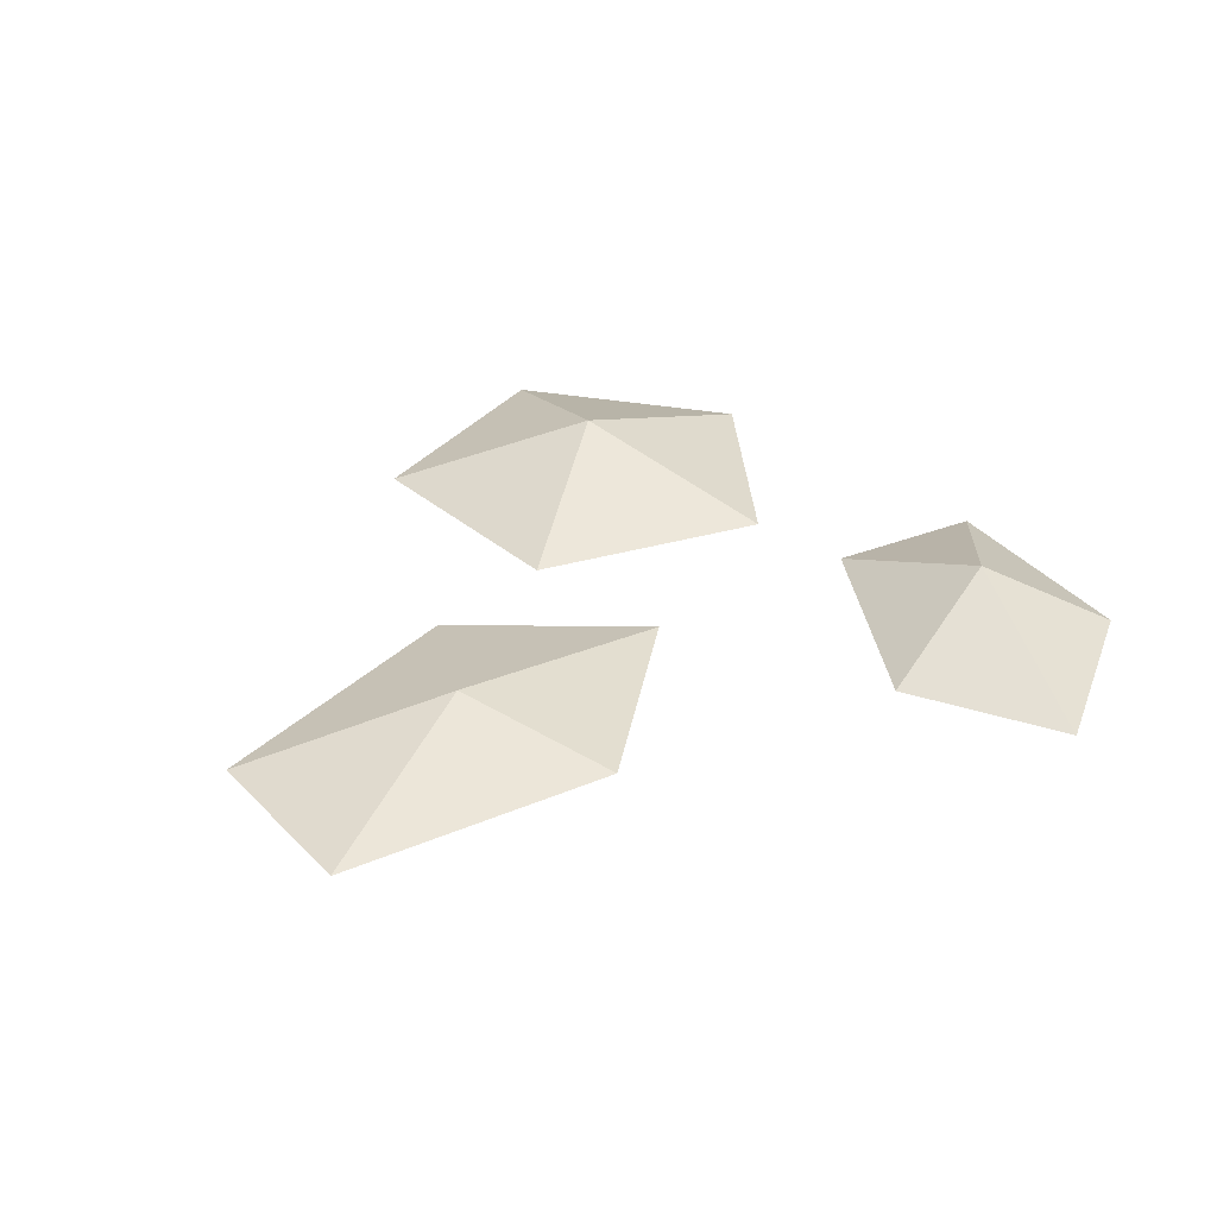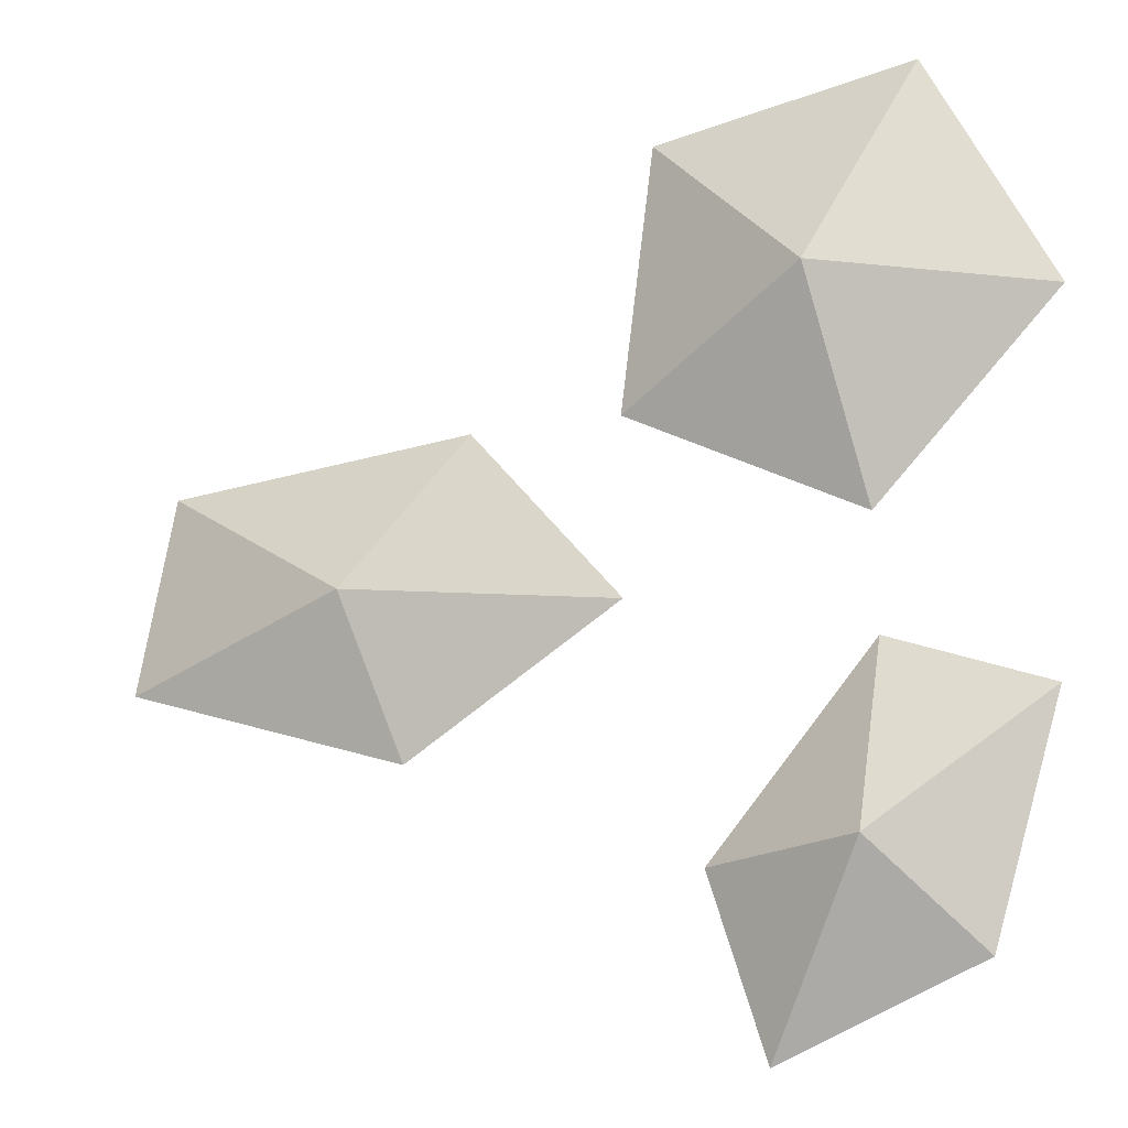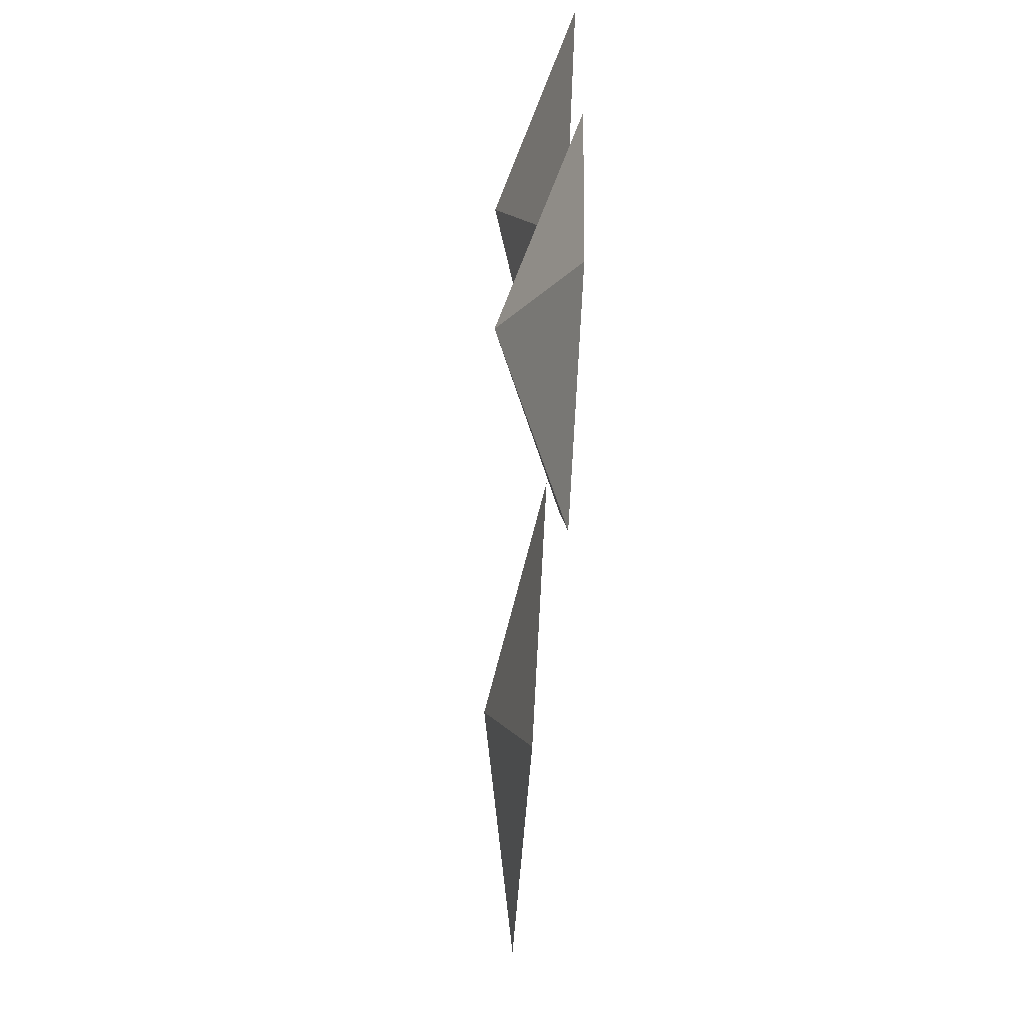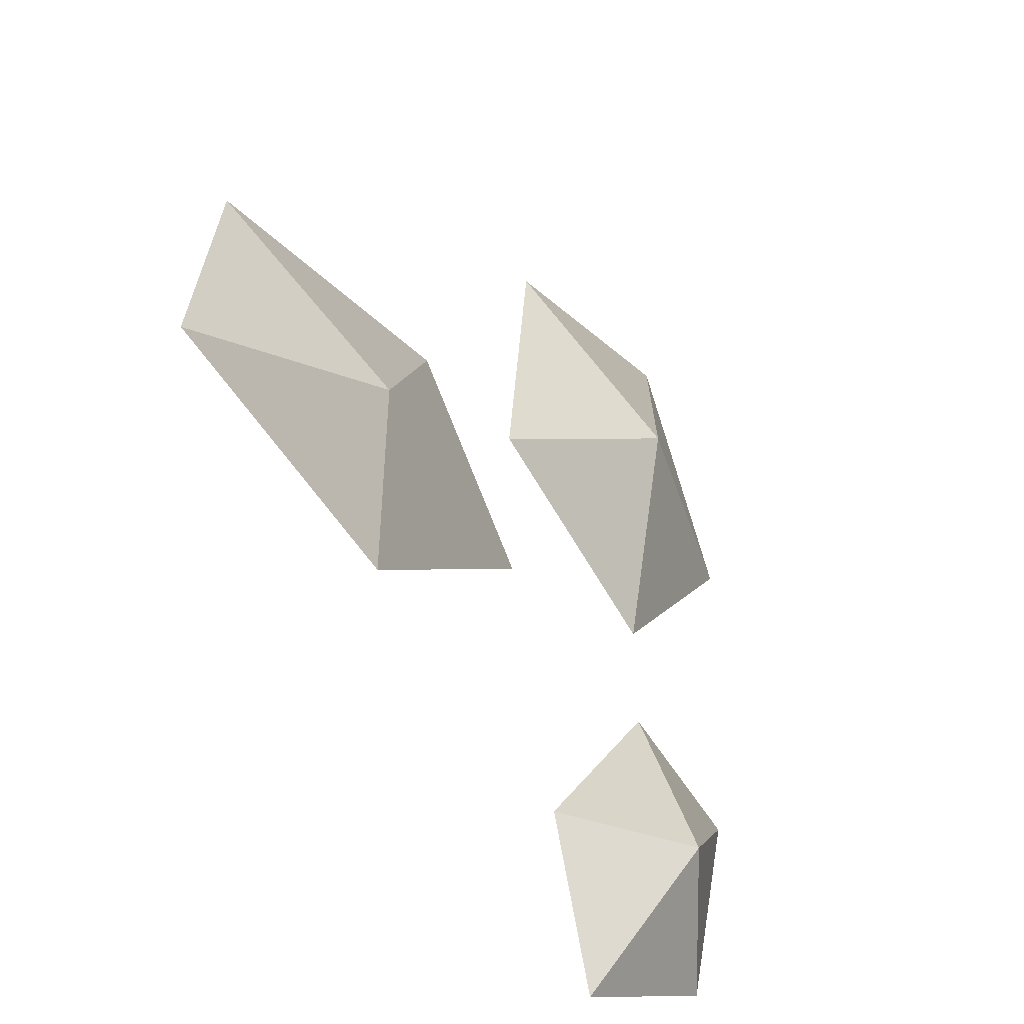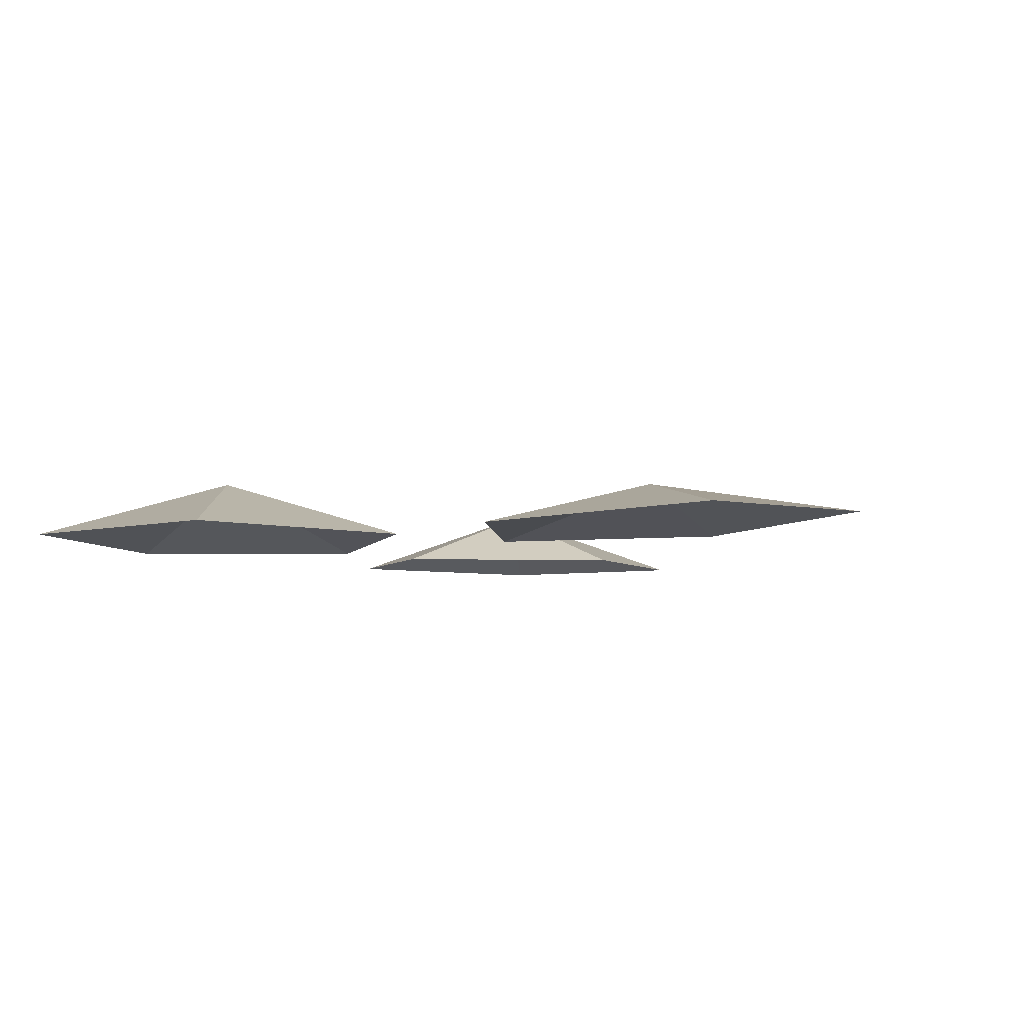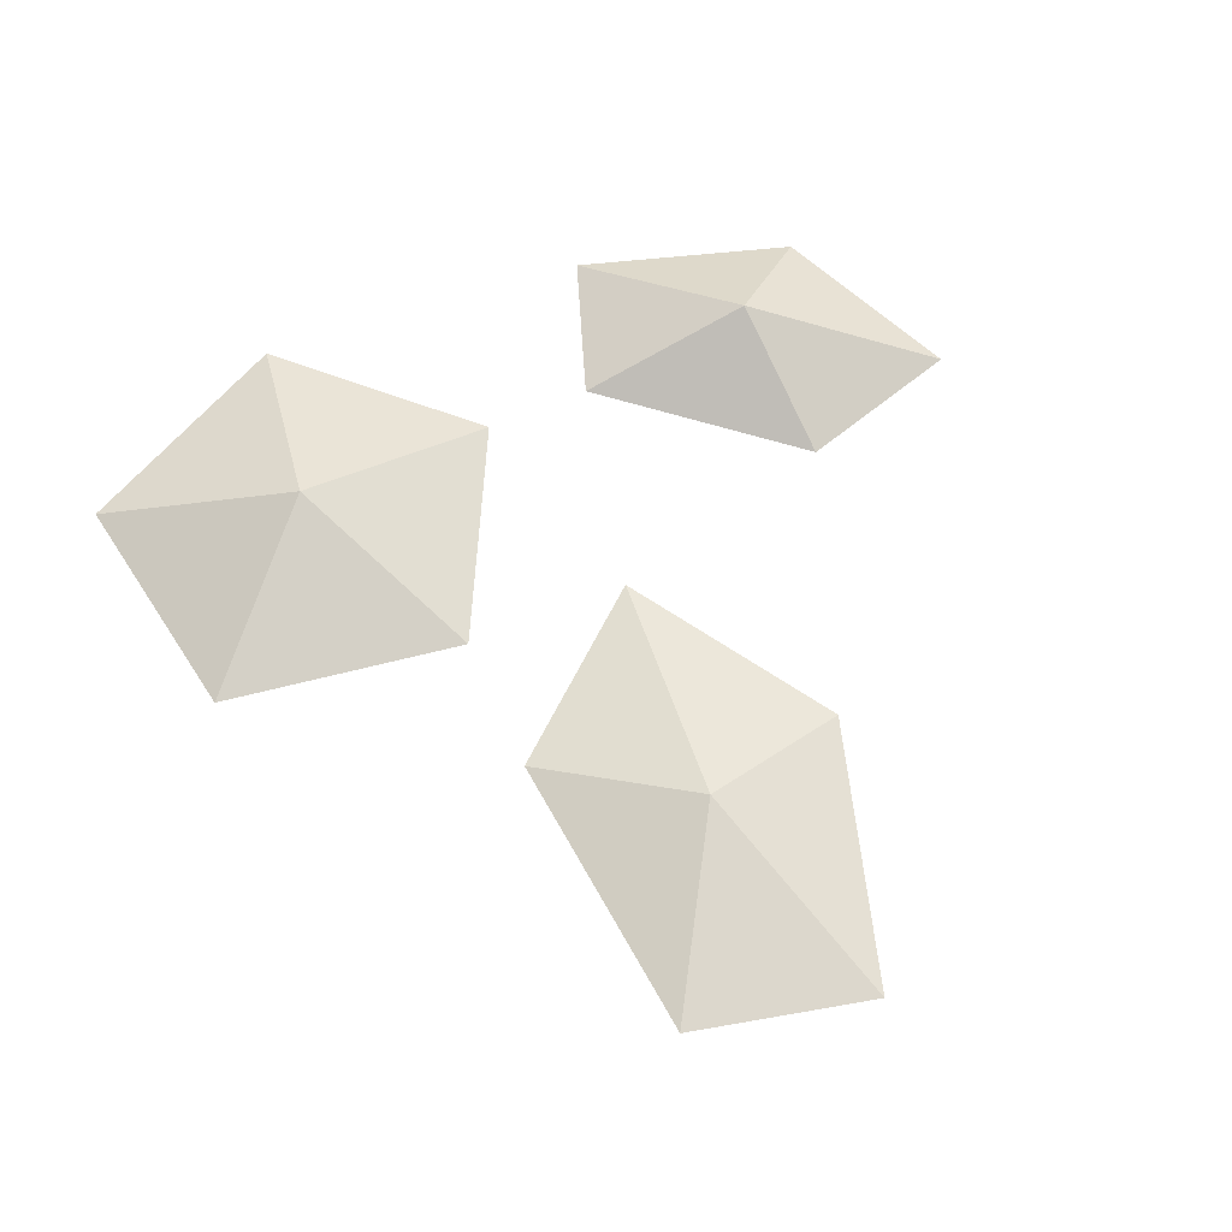
<metadata>
{"format":"obj","ext":"obj","renderer":"f3d","projection":"perspective","resolution":1024,"background":"white","views":[{"elev":32.3,"azim":132.7,"up":"+Y"},{"elev":-12.9,"azim":-158.6,"up":"+Z"},{"elev":-67.1,"azim":-93.8,"up":"+Z"},{"elev":-39.3,"azim":124.7,"up":"+Z"},{"elev":-6.5,"azim":47.3,"up":"+Y"},{"elev":61.7,"azim":67.9,"up":"+Y"}]}
</metadata>
<code>
g default
v -0.3633 -0.006817 -1.457
v -0.6201 -0.006817 -2.243
v -1.515 -0.006817 -1.84
v -1.811 -0.006817 -0.806
v -1.099 -0.006817 -0.5694
v -1.082 0.2952 -1.383
g pCone4
f 1 2 6
f 2 3 6
f 3 4 6
f 4 5 6
f 5 1 6
g default
v 2.239 0.004806 -0.6017
v 0.9496 0.004806 -0.9746
v -0.02966 0.004806 -0.3405
v 0.655 0.004806 0.4244
v 2.057 0.004806 0.263
v 1.174 0.2068 -0.2459
g pCone3
f 7 8 12
f 8 9 12
f 9 10 12
f 10 11 12
f 11 7 12
g default
v -0.01938 -0.006817 0.4396
v -1.082 -0.006817 -0.06332
v -1.889 -0.006817 0.7918
v -1.325 -0.006817 1.823
v -0.1694 -0.006817 1.606
v -0.8968 0.2952 0.9194
g pCone2
f 13 14 18
f 14 15 18
f 15 16 18
f 16 17 18
f 17 13 18

</code>
